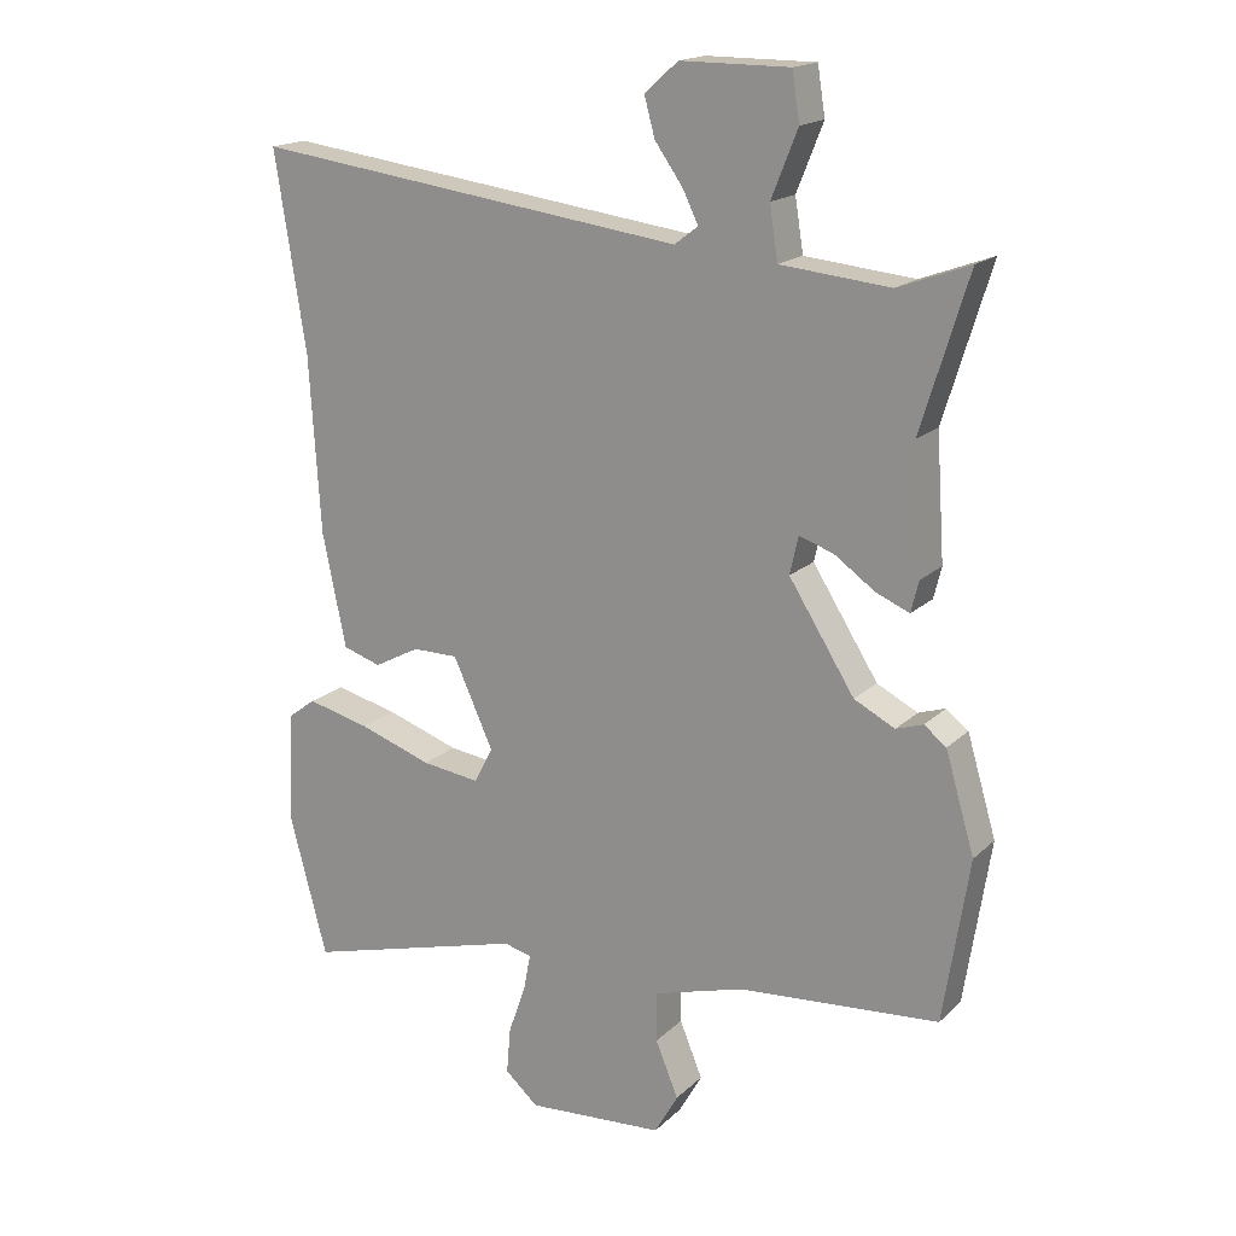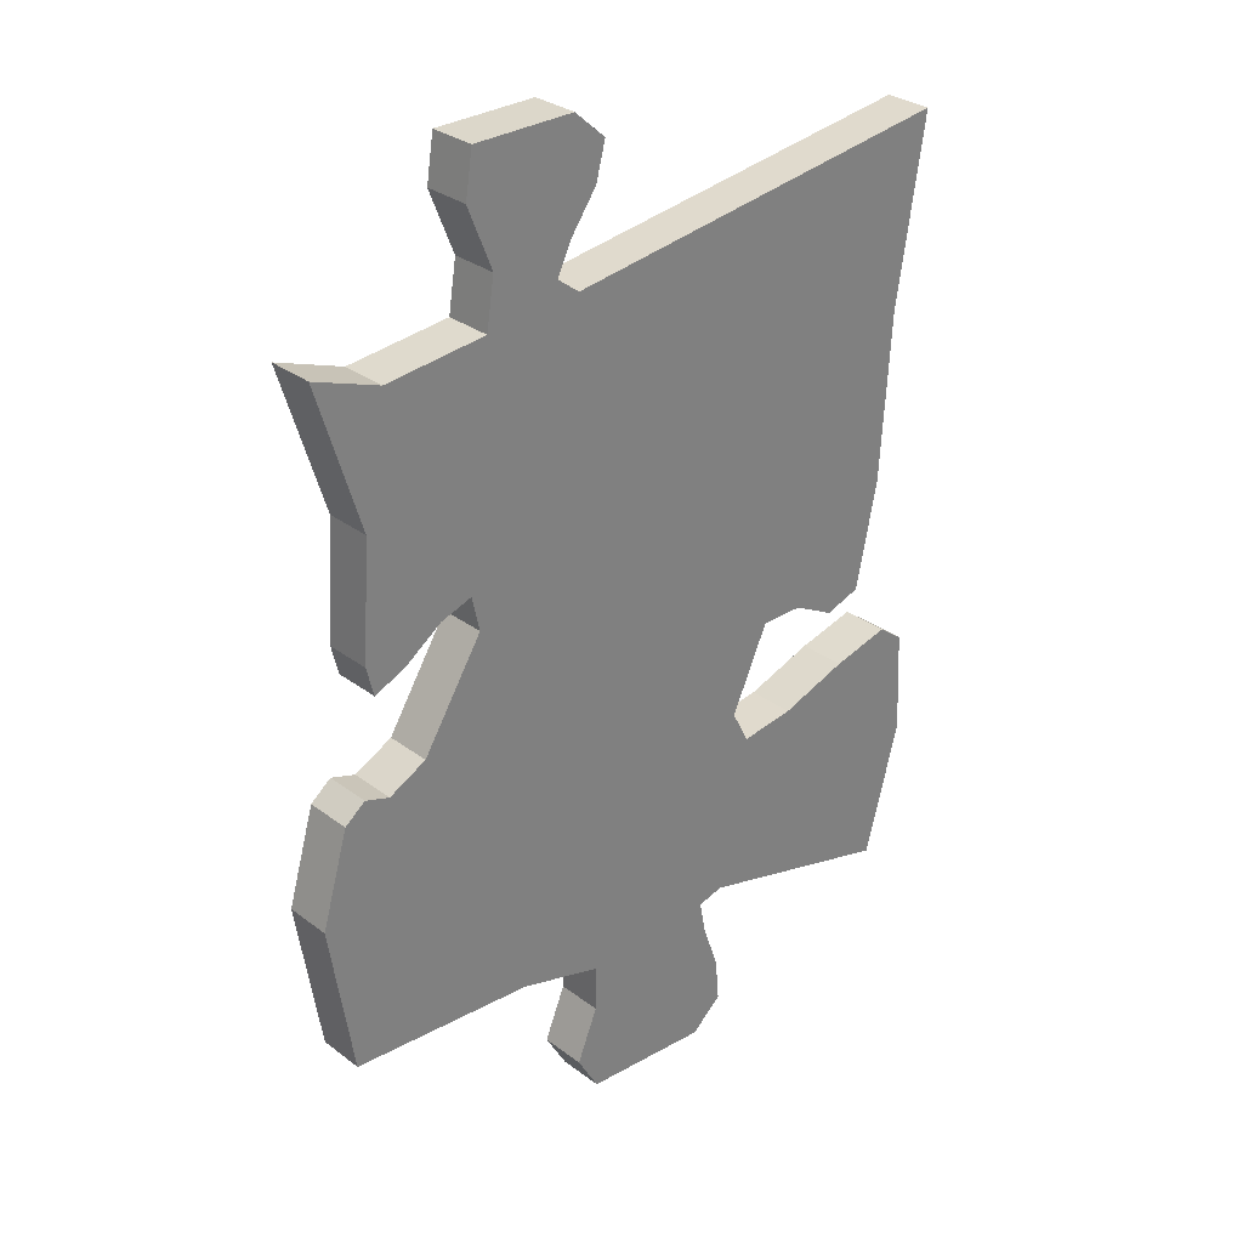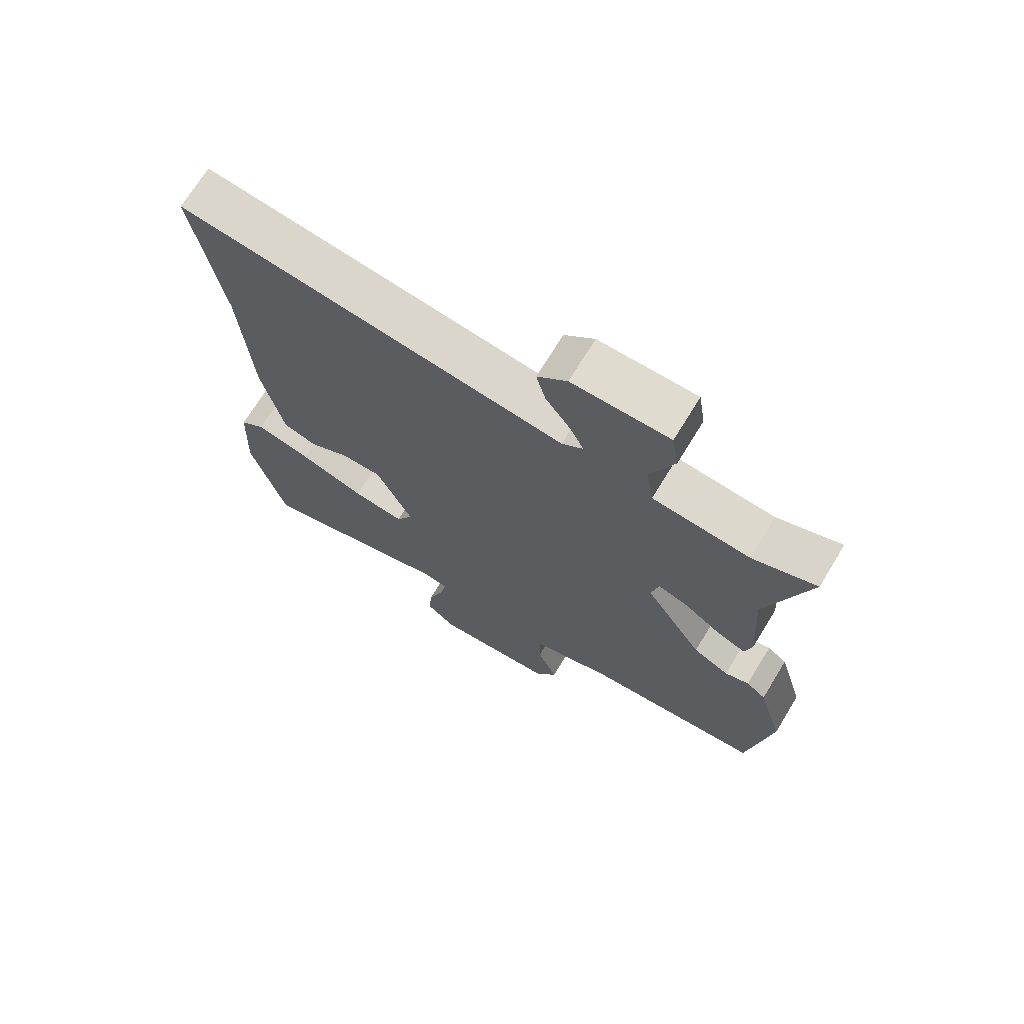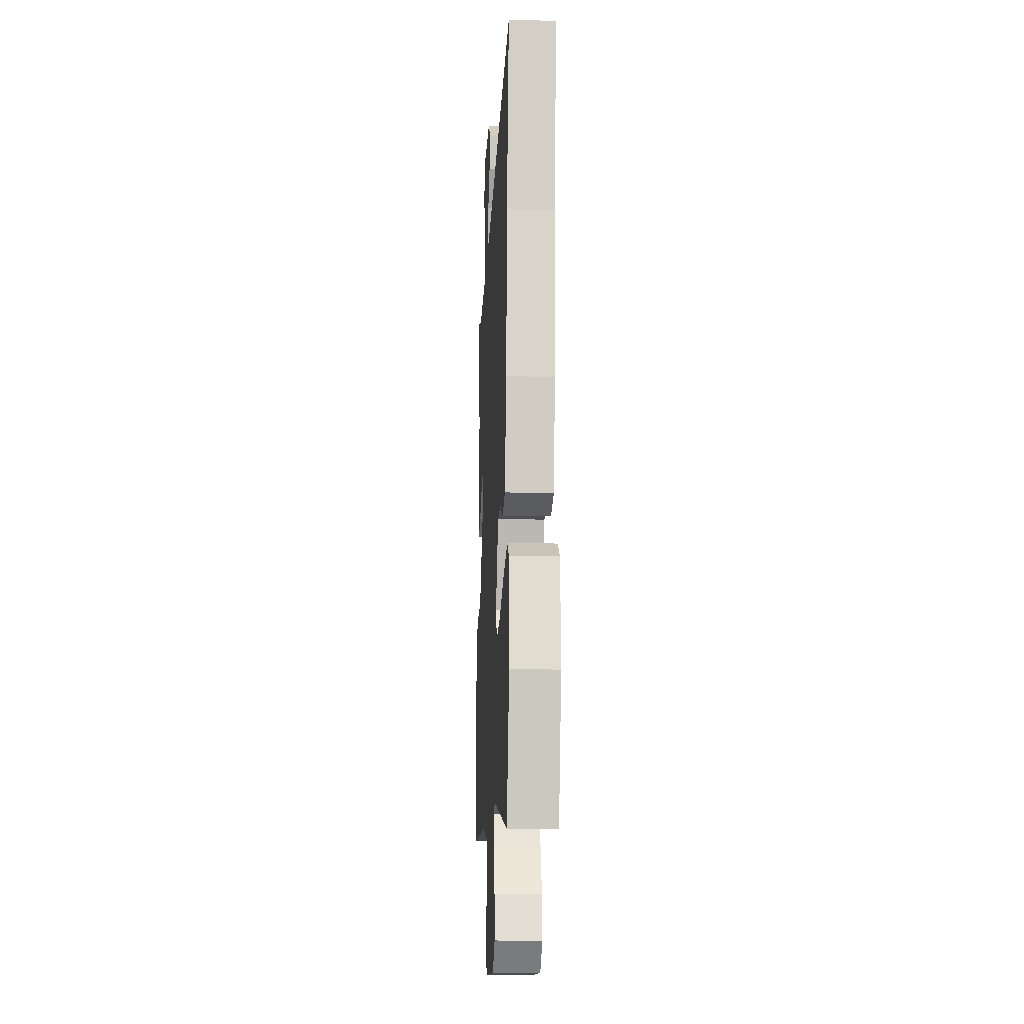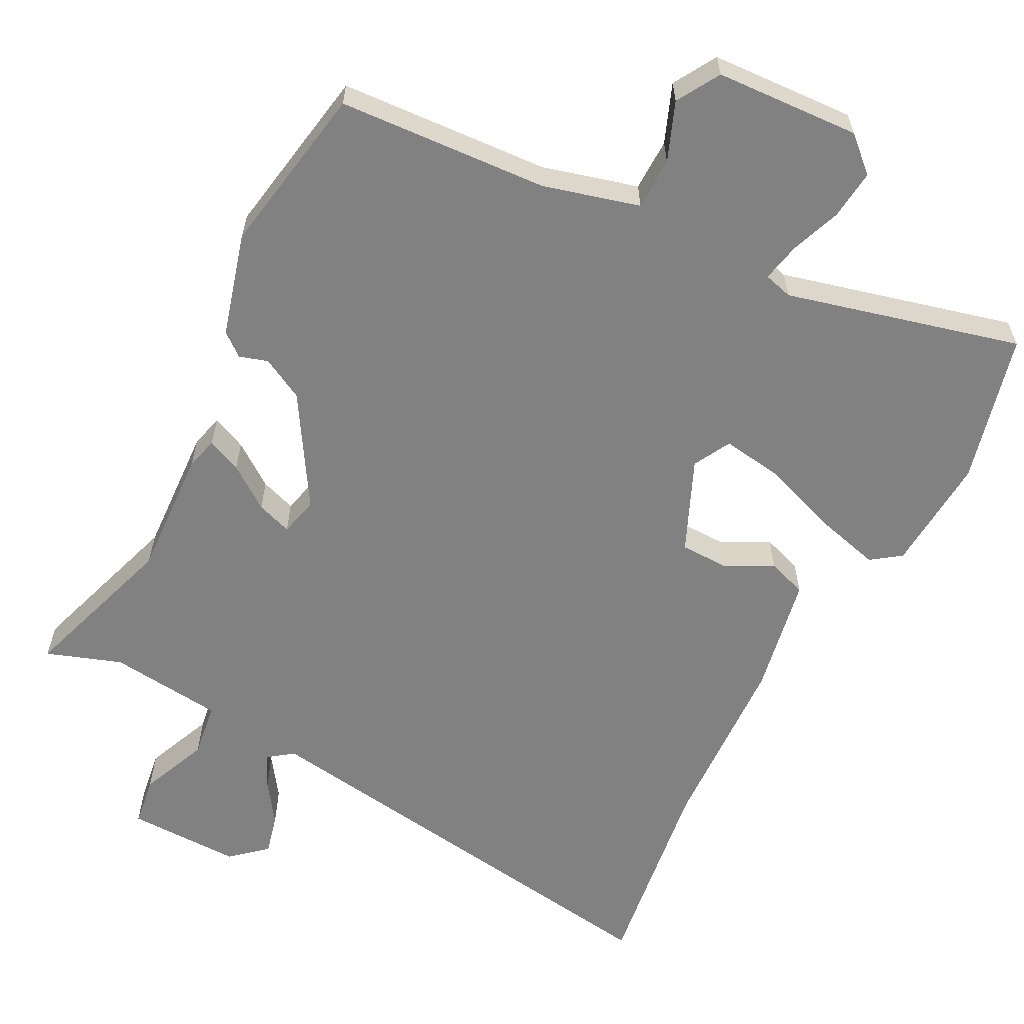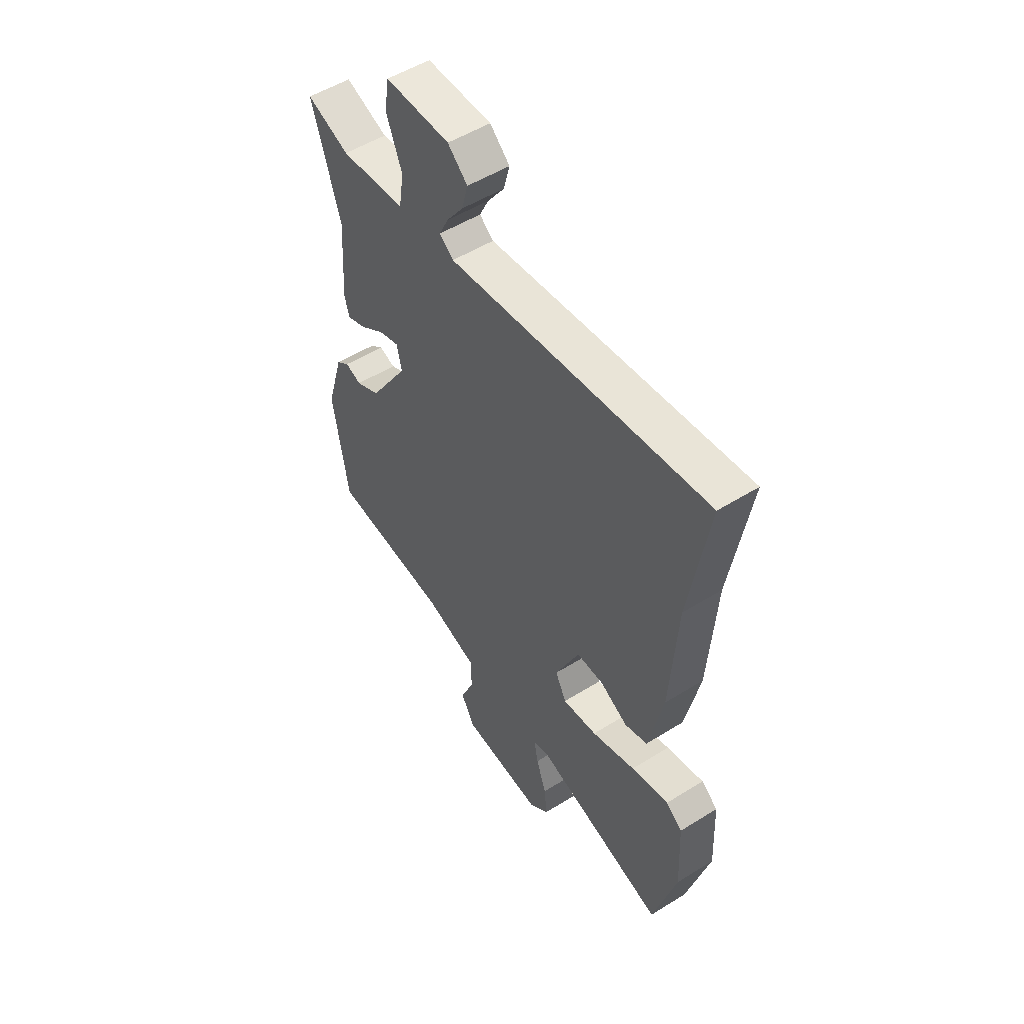
<metadata>
{"format":"obj","ext":"obj","renderer":"f3d","projection":"perspective","resolution":1024,"background":"white","views":[{"elev":17.6,"azim":30.3,"up":"+Z"},{"elev":30.5,"azim":137.2,"up":"+Z"},{"elev":70.5,"azim":31.4,"up":"+Z"},{"elev":-17.0,"azim":-93.3,"up":"+Z"},{"elev":-60.5,"azim":151.7,"up":"+Y"},{"elev":52.7,"azim":-123.8,"up":"+Z"}]}
</metadata>
<code>
v 0.515 0.07 0.548
v 0.447 0.07 0.327
v 0.459 0.07 0.149
v 0.448 0.07 0.104
v 0.4 0.07 0.124
v 0.34 0.07 0.166
v 0.291 0.07 0.182
v 0.279 0.07 0.128
v 0.374 0.07 -0.022
v 0.433 0.07 -0.052
v 0.472 0.07 -0.039
v 0.504 0.07 -0.064
v 0.546 0.07 -0.206
v 0.509 0.07 -0.443
v 0.219 0.07 -0.466
v 0.088 0.07 -0.504
v 0.088 0.07 -0.576
v 0.121 0.07 -0.656
v 0.087 0.07 -0.716
v -0.112 0.07 -0.73
v -0.16 0.07 -0.688
v -0.154 0.07 -0.62
v -0.129 0.07 -0.549
v -0.119 0.07 -0.496
v -0.159 0.07 -0.486
v -0.48 0.07 -0.574
v -0.535 0.07 -0.368
v -0.527 0.07 -0.208
v -0.487 0.07 -0.178
v -0.396 0.07 -0.2
v -0.29 0.07 -0.236
v -0.206 0.07 -0.247
v -0.179 0.07 -0.195
v -0.237 0.07 -0.068
v -0.303 0.07 -0.068
v -0.369 0.07 -0.103
v -0.424 0.07 -0.085
v -0.458 0.07 0.079
v -0.474 0.07 0.334
v -0.519 0.07 0.618
v 0.108 0.07 0.537
v 0.142 0.07 0.563
v 0.119 0.07 0.61
v 0.079 0.07 0.666
v 0.064 0.07 0.722
v 0.112 0.07 0.765
v 0.269 0.07 0.765
v 0.28 0.07 0.696
v 0.242 0.07 0.601
v 0.254 0.07 0.525
v 0.412 0.07 0.51
v 0.515 0 0.548
v 0.447 0 0.327
v 0.459 0 0.149
v 0.448 0 0.104
v 0.4 0 0.124
v 0.34 0 0.166
v 0.291 0 0.182
v 0.279 0 0.128
v 0.374 0 -0.022
v 0.433 0 -0.052
v 0.472 0 -0.039
v 0.504 0 -0.064
v 0.546 0 -0.206
v 0.509 0 -0.443
v 0.219 0 -0.466
v 0.088 0 -0.504
v 0.088 0 -0.576
v 0.121 0 -0.656
v 0.087 0 -0.716
v -0.112 0 -0.73
v -0.16 0 -0.688
v -0.154 0 -0.62
v -0.129 0 -0.549
v -0.119 0 -0.496
v -0.159 0 -0.486
v -0.48 0 -0.574
v -0.535 0 -0.368
v -0.527 0 -0.208
v -0.487 0 -0.178
v -0.396 0 -0.2
v -0.29 0 -0.236
v -0.206 0 -0.247
v -0.179 0 -0.195
v -0.237 0 -0.068
v -0.303 0 -0.068
v -0.369 0 -0.103
v -0.424 0 -0.085
v -0.458 0 0.079
v -0.474 0 0.334
v -0.519 0 0.618
v 0.108 0 0.537
v 0.142 0 0.563
v 0.119 0 0.61
v 0.079 0 0.666
v 0.064 0 0.722
v 0.112 0 0.765
v 0.269 0 0.765
v 0.28 0 0.696
v 0.242 0 0.601
v 0.254 0 0.525
v 0.412 0 0.51
f 46 47 48 49
f 46 49 50
f 43 44 45 46
f 42 43 46 50
f 41 42 50
f 39 40 41
f 39 41 50 51
f 35 36 37 38
f 34 35 38 39
f 28 29 30 31
f 28 31 32
f 25 26 27 28
f 24 25 28 32
f 20 21 22 23
f 20 23 24
f 17 18 19 20
f 16 17 20 24
f 15 16 24 32
f 10 11 12 13
f 9 10 13 14
f 8 9 14 15
f 3 4 5 6
f 2 3 6 7
f 51 1 2 7
f 34 39 51 7
f 33 34 7 8
f 8 15 32 33
f 100 99 98 97
f 101 100 97
f 97 96 95 94
f 101 97 94 93
f 101 93 92
f 92 91 90
f 102 101 92 90
f 89 88 87 86
f 90 89 86 85
f 82 81 80 79
f 83 82 79
f 79 78 77 76
f 83 79 76 75
f 74 73 72 71
f 75 74 71
f 71 70 69 68
f 75 71 68 67
f 83 75 67 66
f 64 63 62 61
f 65 64 61 60
f 66 65 60 59
f 57 56 55 54
f 58 57 54 53
f 58 53 52 102
f 58 102 90 85
f 59 58 85 84
f 84 83 66 59
f 1 52 53 2
f 2 53 54 3
f 3 54 55 4
f 4 55 56 5
f 5 56 57 6
f 6 57 58 7
f 7 58 59 8
f 8 59 60 9
f 9 60 61 10
f 10 61 62 11
f 11 62 63 12
f 12 63 64 13
f 13 64 65 14
f 14 65 66 15
f 15 66 67 16
f 16 67 68 17
f 17 68 69 18
f 18 69 70 19
f 19 70 71 20
f 20 71 72 21
f 21 72 73 22
f 22 73 74 23
f 23 74 75 24
f 24 75 76 25
f 25 76 77 26
f 26 77 78 27
f 27 78 79 28
f 28 79 80 29
f 29 80 81 30
f 30 81 82 31
f 31 82 83 32
f 32 83 84 33
f 33 84 85 34
f 34 85 86 35
f 35 86 87 36
f 36 87 88 37
f 37 88 89 38
f 38 89 90 39
f 39 90 91 40
f 40 91 92 41
f 41 92 93 42
f 42 93 94 43
f 43 94 95 44
f 44 95 96 45
f 45 96 97 46
f 46 97 98 47
f 47 98 99 48
f 48 99 100 49
f 49 100 101 50
f 50 101 102 51
f 51 102 52 1

</code>
